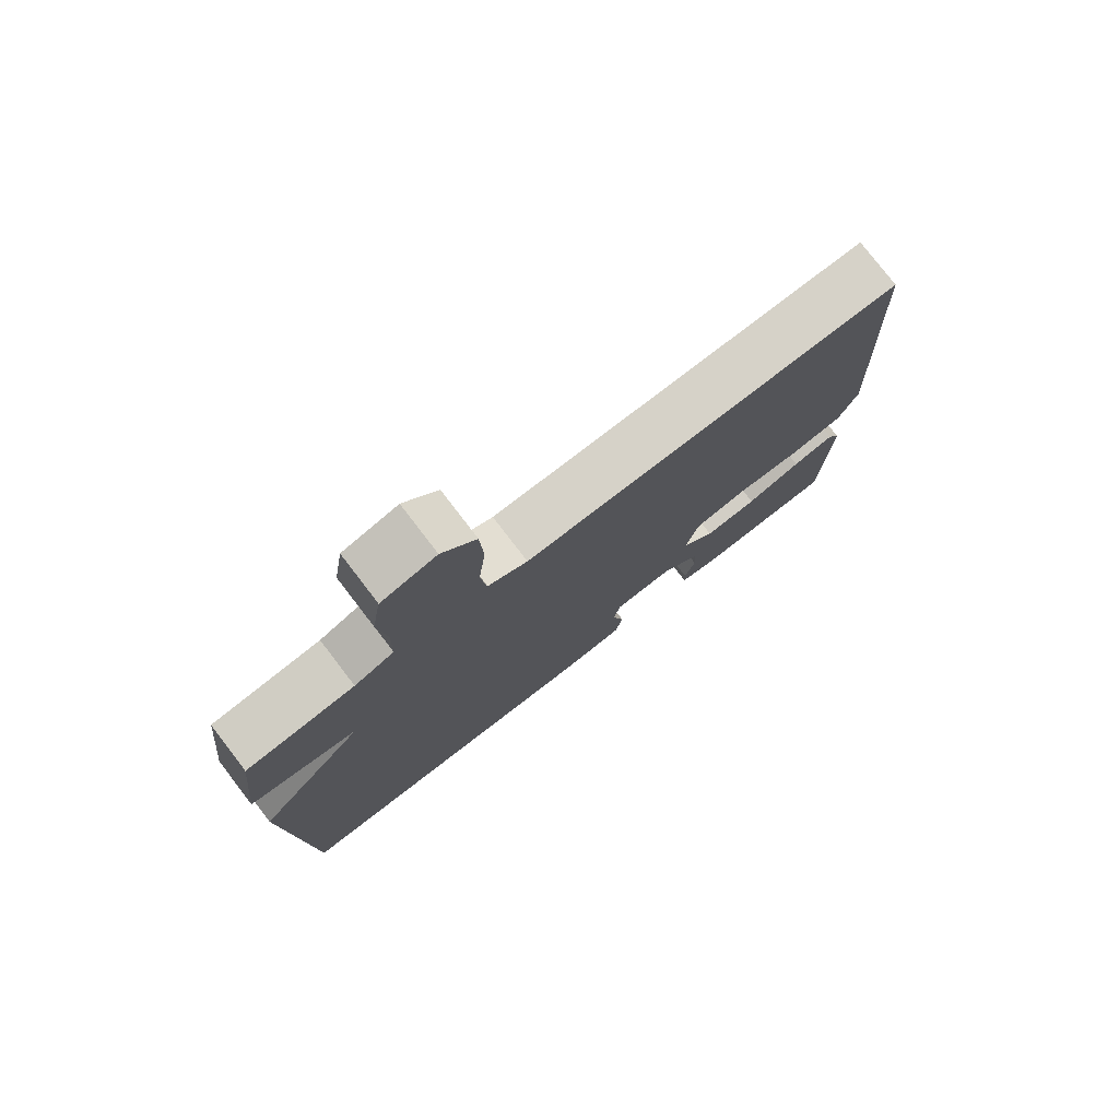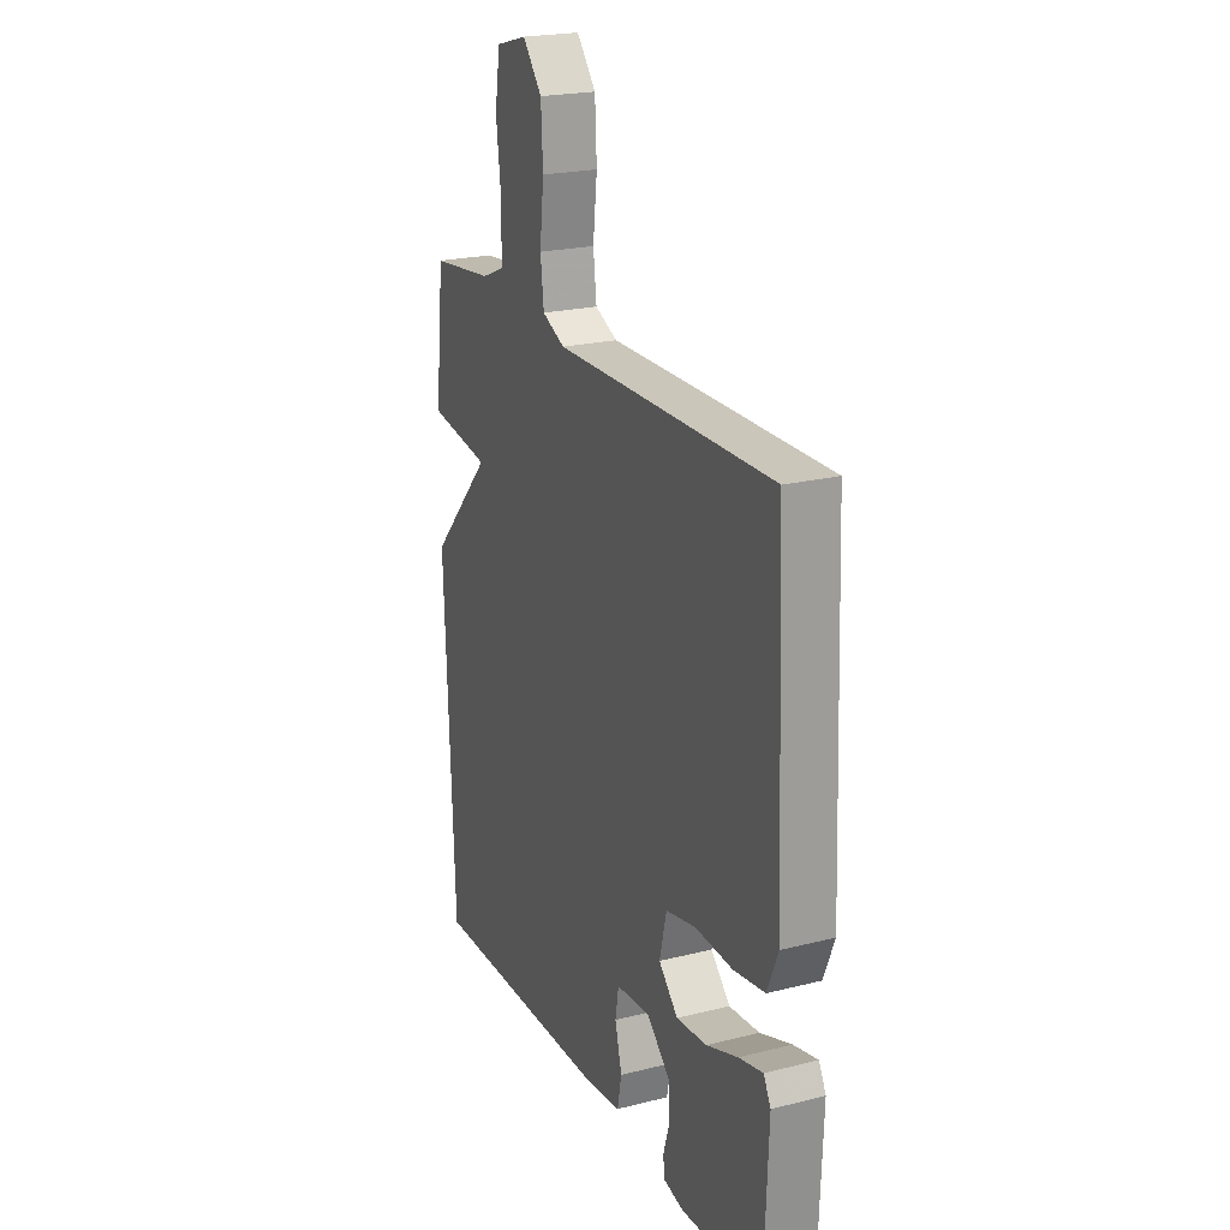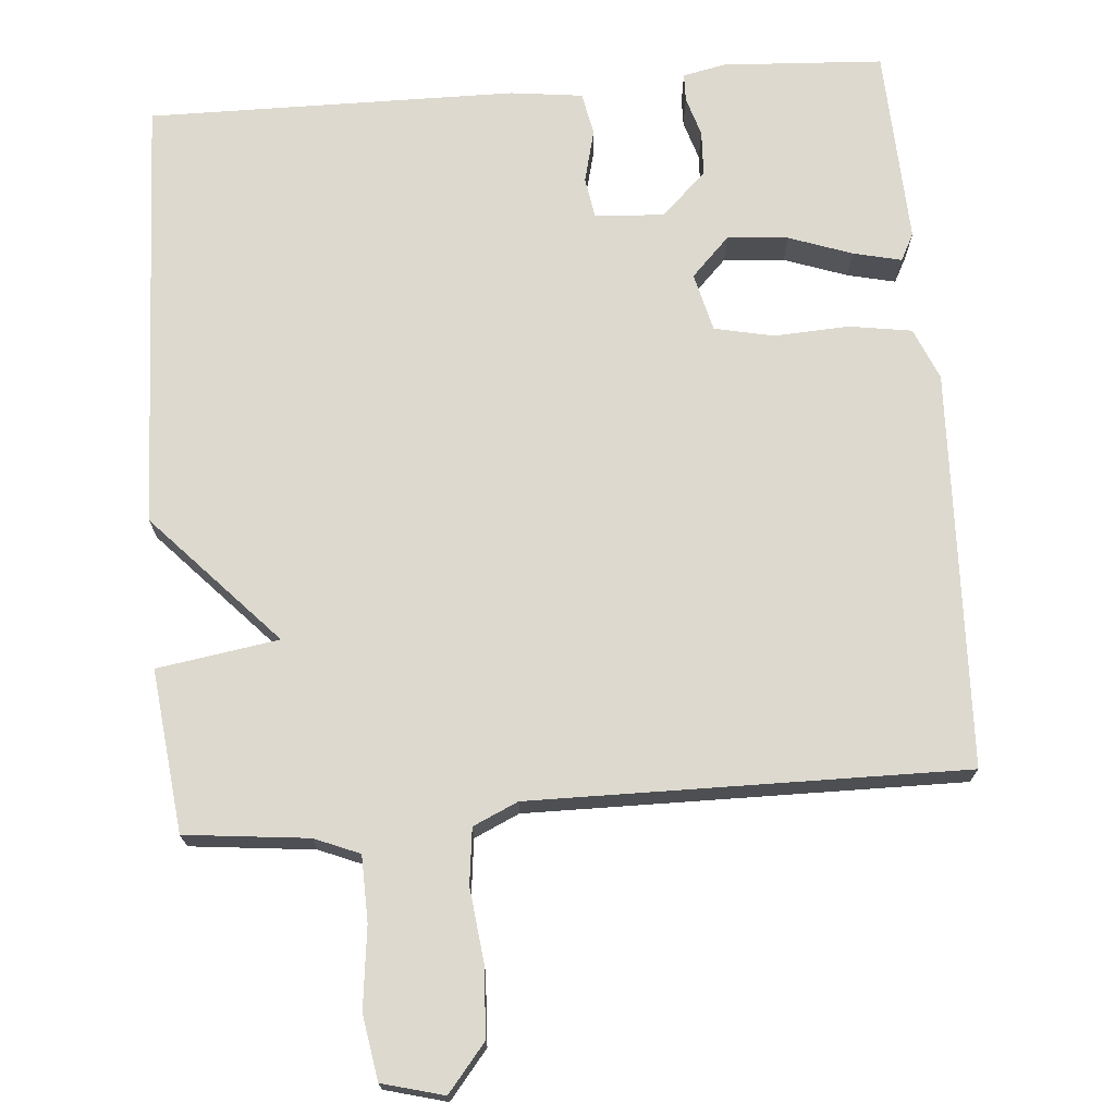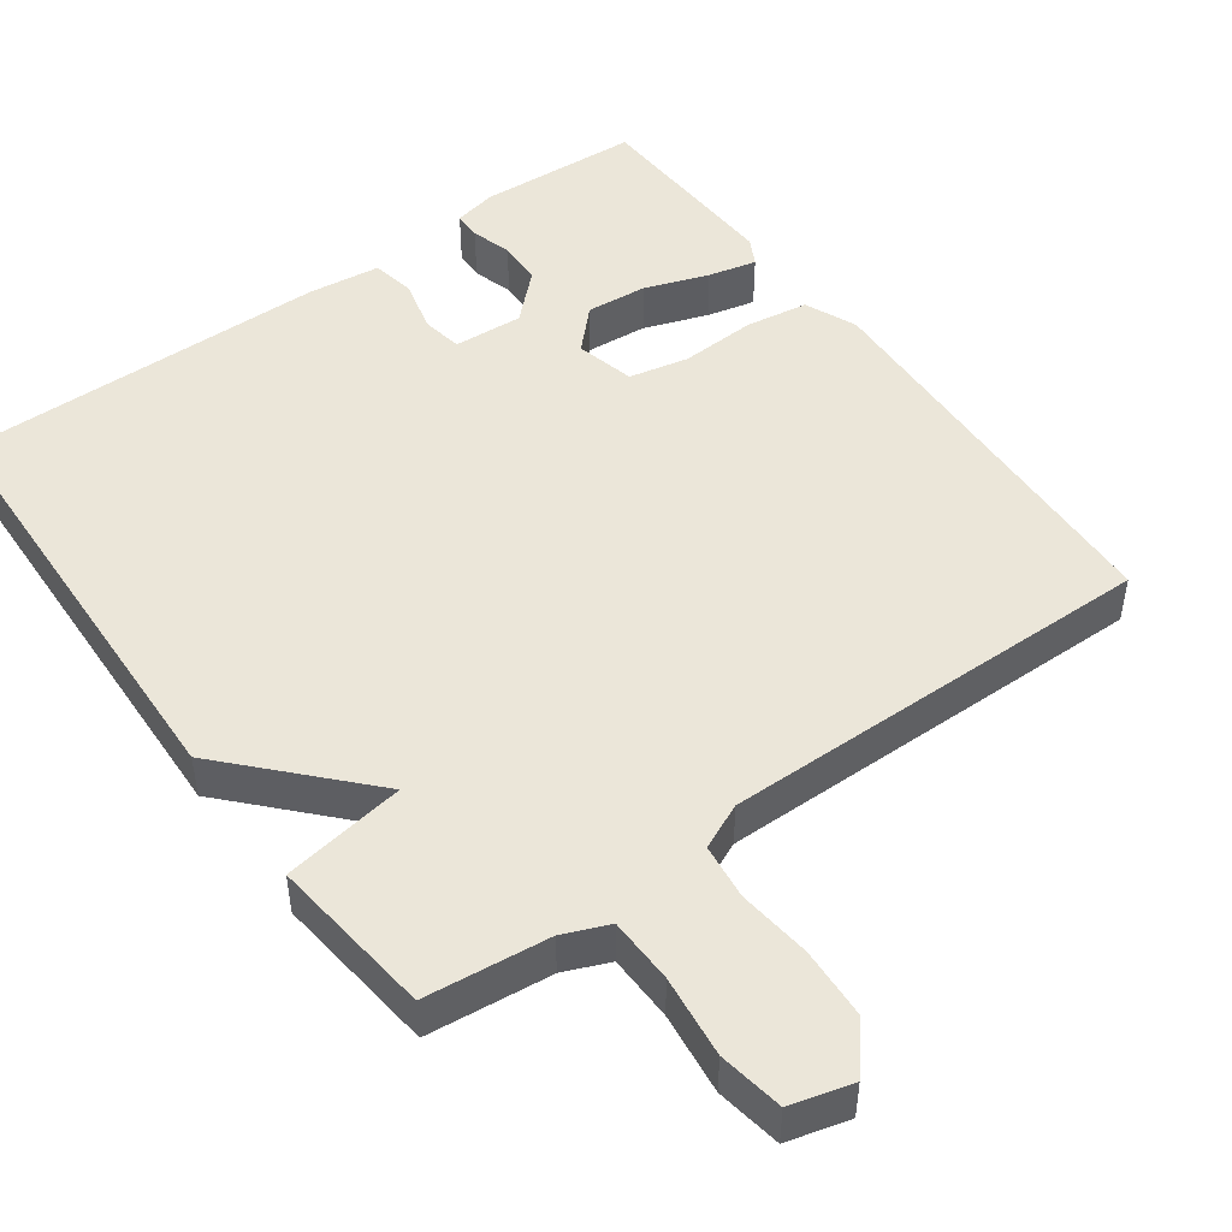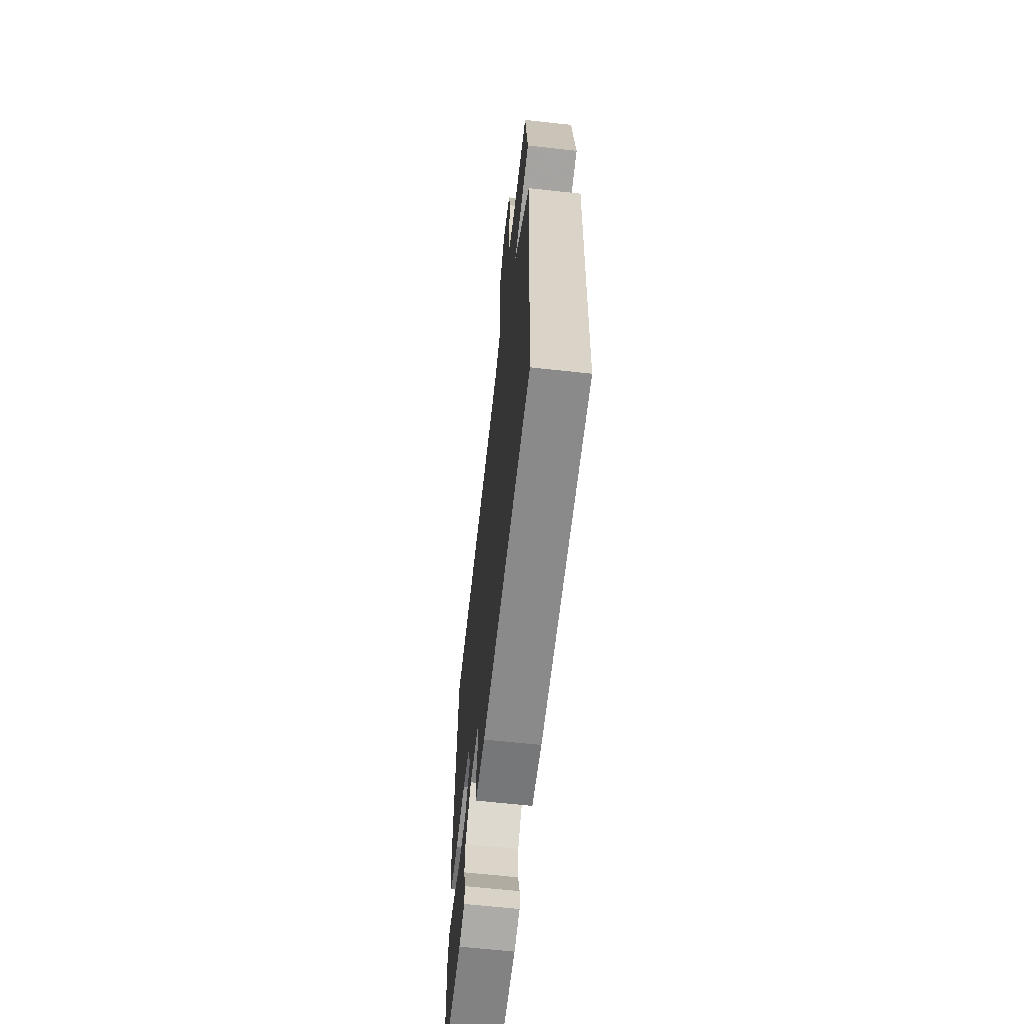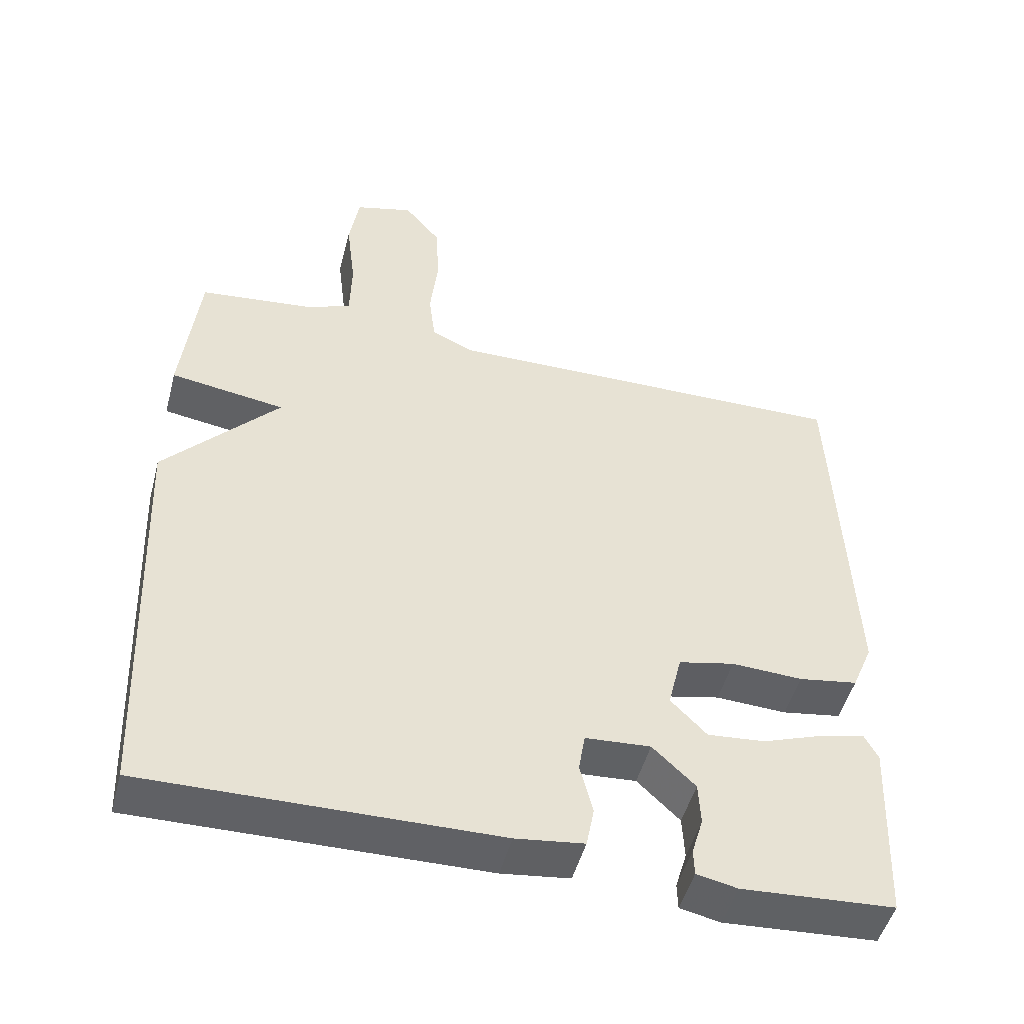
<metadata>
{"format":"obj","ext":"obj","renderer":"f3d","projection":"perspective","resolution":1024,"background":"white","views":[{"elev":77.6,"azim":-37.5,"up":"+Z"},{"elev":21.9,"azim":66.2,"up":"+Z"},{"elev":71.8,"azim":-4.8,"up":"+Y"},{"elev":48.4,"azim":-36.1,"up":"+Y"},{"elev":-64.3,"azim":-96.3,"up":"+Z"},{"elev":-48.9,"azim":-14.6,"up":"+Z"}]}
</metadata>
<code>
v 0.5 0.07 -0.5
v 0.286 0.07 -0.513
v 0.229 0.07 -0.501
v 0.228 0.07 -0.464
v 0.244 0.07 -0.411
v 0.241 0.07 -0.351
v 0.181 0.07 -0.294
v 0.089 0.07 -0.3
v 0.08 0.07 -0.354
v 0.098 0.07 -0.425
v 0.087 0.07 -0.482
v -0.009 0.07 -0.494
v -0.5 0.07 -0.5
v -0.524 0.07 0.083
v -0.362 0.07 0.258
v -0.524 0.07 0.283
v -0.5 0.07 0.5
v -0.336 0.07 0.518
v -0.276 0.07 0.543
v -0.274 0.07 0.63
v -0.287 0.07 0.738
v -0.273 0.07 0.824
v -0.191 0.07 0.846
v -0.14 0.07 0.784
v -0.135 0.07 0.691
v -0.146 0.07 0.594
v -0.137 0.07 0.52
v -0.077 0.07 0.493
v 0.5 0.07 0.5
v 0.522 0.07 -0.029
v 0.493 0.07 -0.098
v 0.41 0.07 -0.111
v 0.31 0.07 -0.106
v 0.231 0.07 -0.123
v 0.212 0.07 -0.201
v 0.263 0.07 -0.253
v 0.344 0.07 -0.246
v 0.428 0.07 -0.216
v 0.492 0.07 -0.201
v 0.511 0.07 -0.237
v 0.5 0 -0.5
v 0.286 0 -0.513
v 0.229 0 -0.501
v 0.228 0 -0.464
v 0.244 0 -0.411
v 0.241 0 -0.351
v 0.181 0 -0.294
v 0.089 0 -0.3
v 0.08 0 -0.354
v 0.098 0 -0.425
v 0.087 0 -0.482
v -0.009 0 -0.494
v -0.5 0 -0.5
v -0.524 0 0.083
v -0.362 0 0.258
v -0.524 0 0.283
v -0.5 0 0.5
v -0.336 0 0.518
v -0.276 0 0.543
v -0.274 0 0.63
v -0.287 0 0.738
v -0.273 0 0.824
v -0.191 0 0.846
v -0.14 0 0.784
v -0.135 0 0.691
v -0.146 0 0.594
v -0.137 0 0.52
v -0.077 0 0.493
v 0.5 0 0.5
v 0.522 0 -0.029
v 0.493 0 -0.098
v 0.41 0 -0.111
v 0.31 0 -0.106
v 0.231 0 -0.123
v 0.212 0 -0.201
v 0.263 0 -0.253
v 0.344 0 -0.246
v 0.428 0 -0.216
v 0.492 0 -0.201
v 0.511 0 -0.237
f 3 4 5
f 2 3 5
f 1 2 5
f 40 1 5
f 39 40 5
f 38 39 5
f 37 38 5
f 36 37 5 6
f 35 36 6 7
f 34 35 7 8
f 31 32 33
f 30 31 33
f 29 30 33
f 28 29 33
f 27 28 33 34
f 24 25 26
f 23 24 26
f 22 23 26
f 21 22 26
f 20 21 26
f 19 20 26 27
f 27 34 8
f 19 27 8
f 18 19 8
f 15 16 17 18
f 13 14 15
f 12 13 15
f 11 12 15
f 10 11 15
f 9 10 15
f 8 9 15 18
f 45 44 43
f 45 43 42
f 45 42 41
f 45 41 80
f 45 80 79
f 45 79 78
f 45 78 77
f 46 45 77 76
f 47 46 76 75
f 48 47 75 74
f 73 72 71
f 73 71 70
f 73 70 69
f 73 69 68
f 74 73 68 67
f 66 65 64
f 66 64 63
f 66 63 62
f 66 62 61
f 66 61 60
f 67 66 60 59
f 48 74 67
f 48 67 59
f 48 59 58
f 58 57 56 55
f 55 54 53
f 55 53 52
f 55 52 51
f 55 51 50
f 55 50 49
f 58 55 49 48
f 1 41 42 2
f 2 42 43 3
f 3 43 44 4
f 4 44 45 5
f 5 45 46 6
f 6 46 47 7
f 7 47 48 8
f 8 48 49 9
f 9 49 50 10
f 10 50 51 11
f 11 51 52 12
f 12 52 53 13
f 13 53 54 14
f 14 54 55 15
f 15 55 56 16
f 16 56 57 17
f 17 57 58 18
f 18 58 59 19
f 19 59 60 20
f 20 60 61 21
f 21 61 62 22
f 22 62 63 23
f 23 63 64 24
f 24 64 65 25
f 25 65 66 26
f 26 66 67 27
f 27 67 68 28
f 28 68 69 29
f 29 69 70 30
f 30 70 71 31
f 31 71 72 32
f 32 72 73 33
f 33 73 74 34
f 34 74 75 35
f 35 75 76 36
f 36 76 77 37
f 37 77 78 38
f 38 78 79 39
f 39 79 80 40
f 40 80 41 1

</code>
